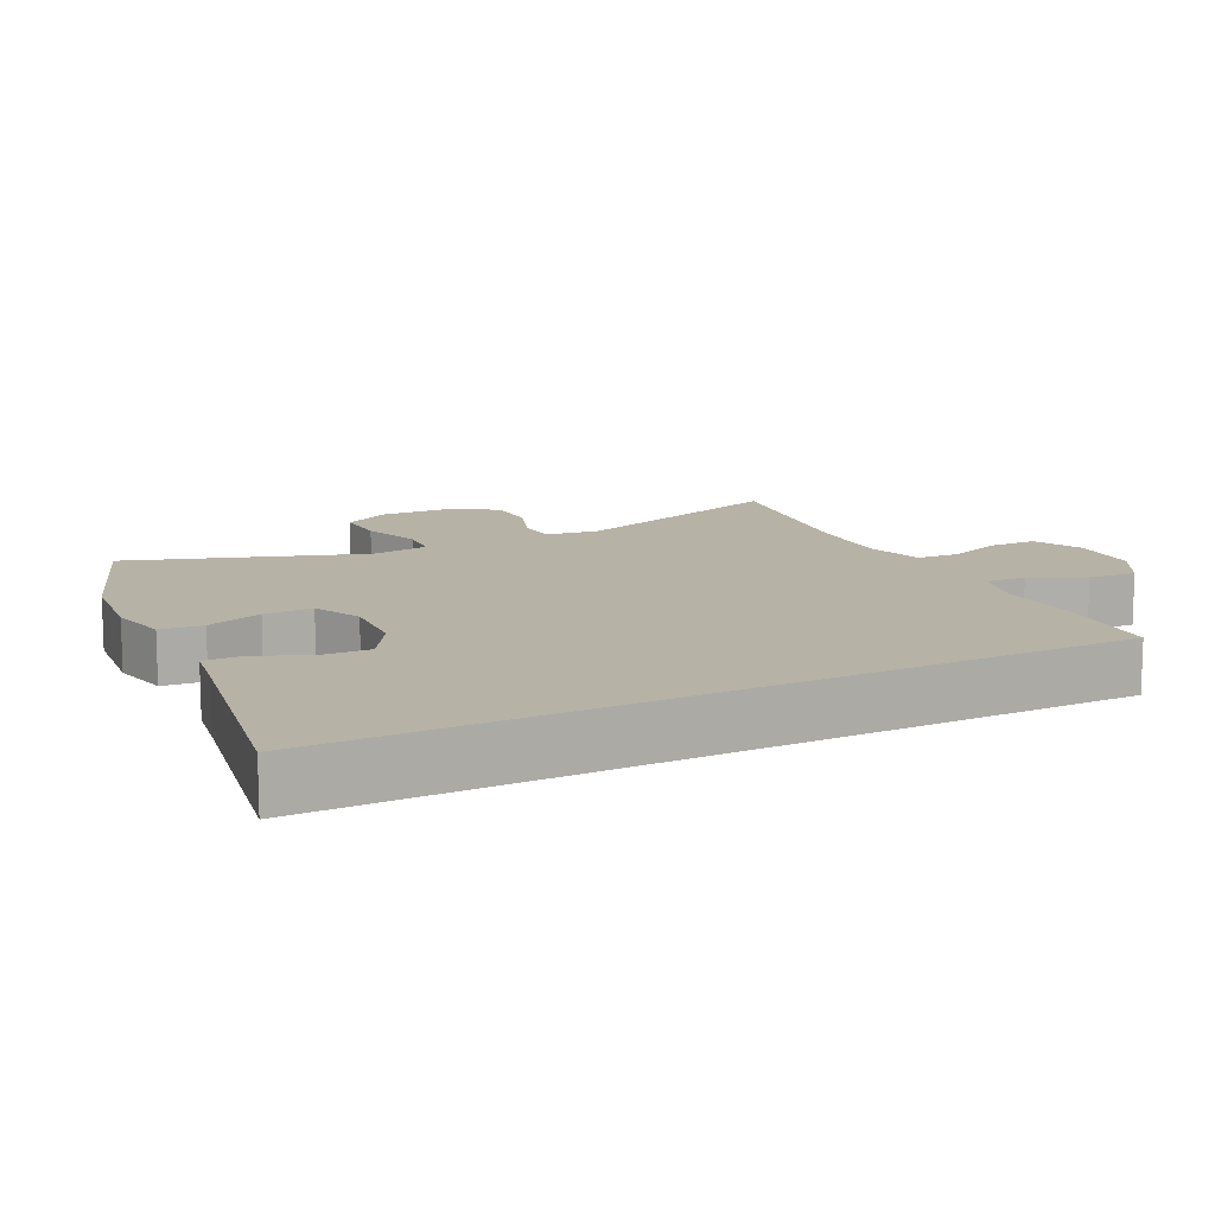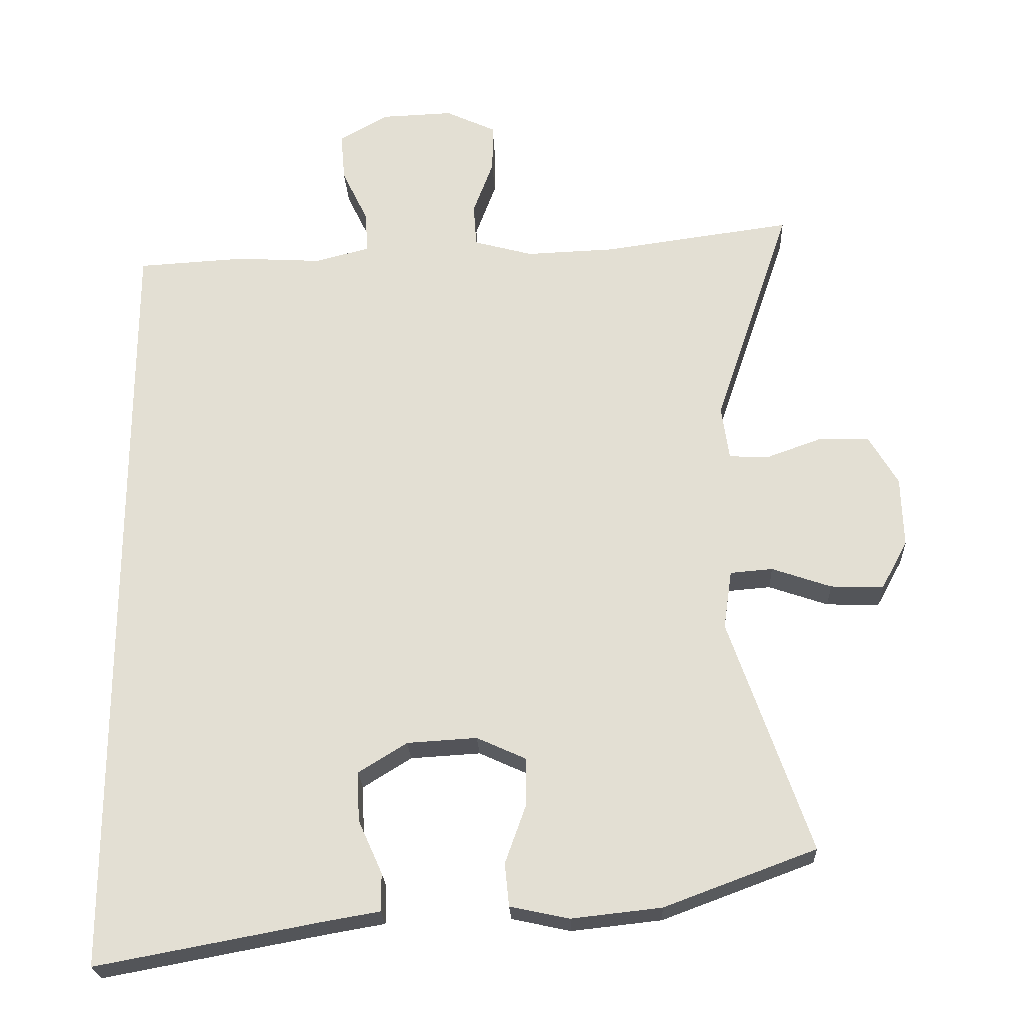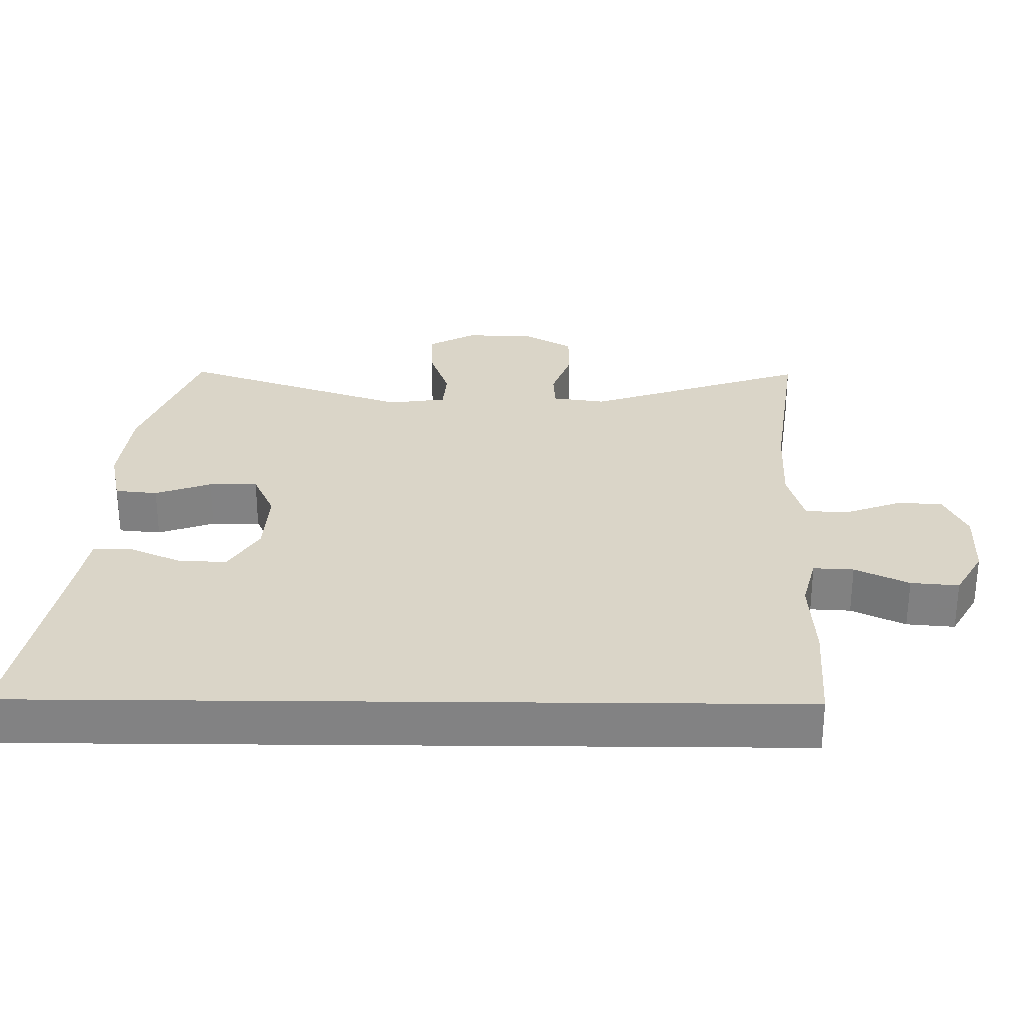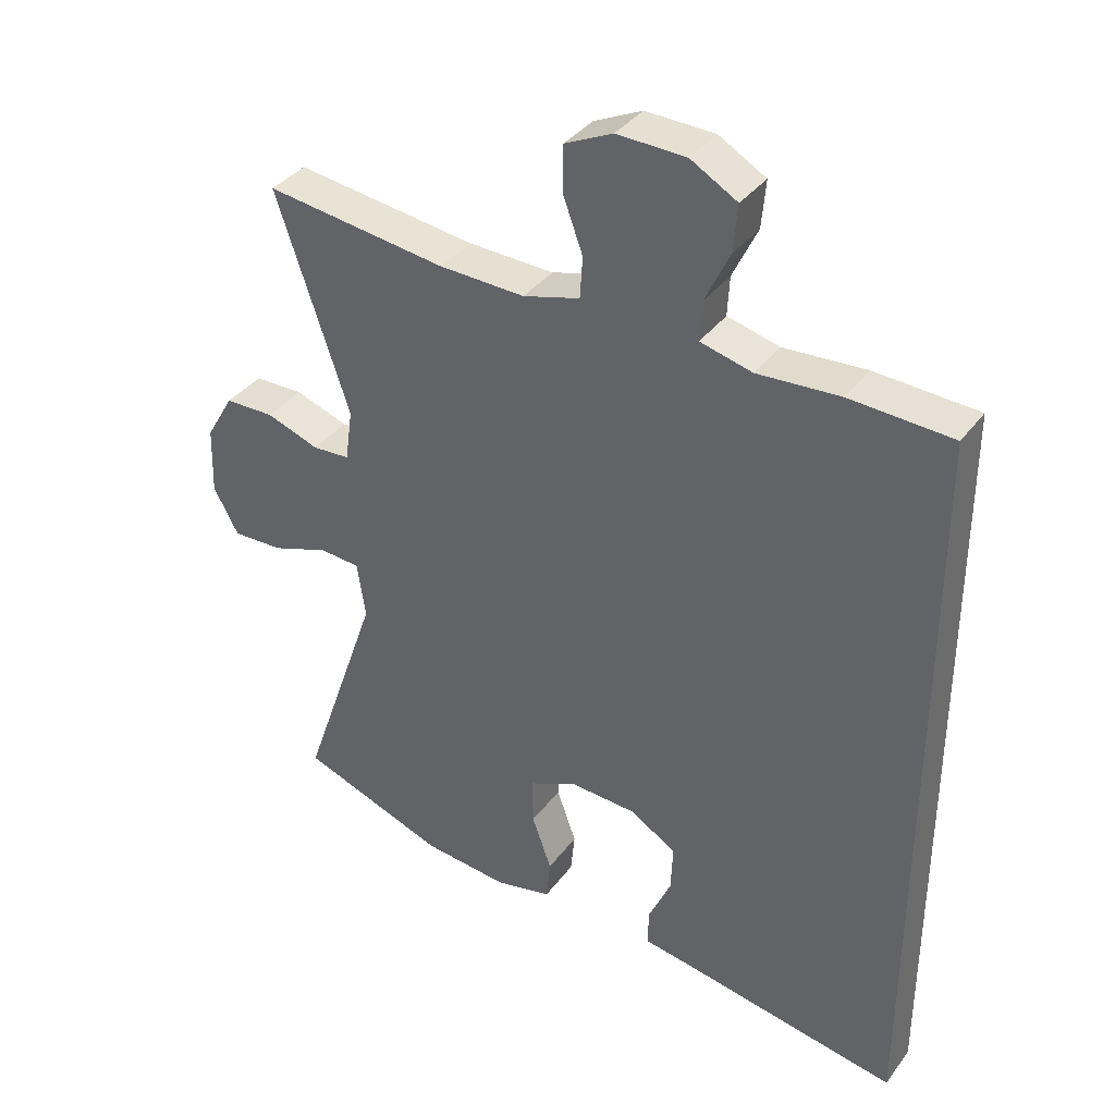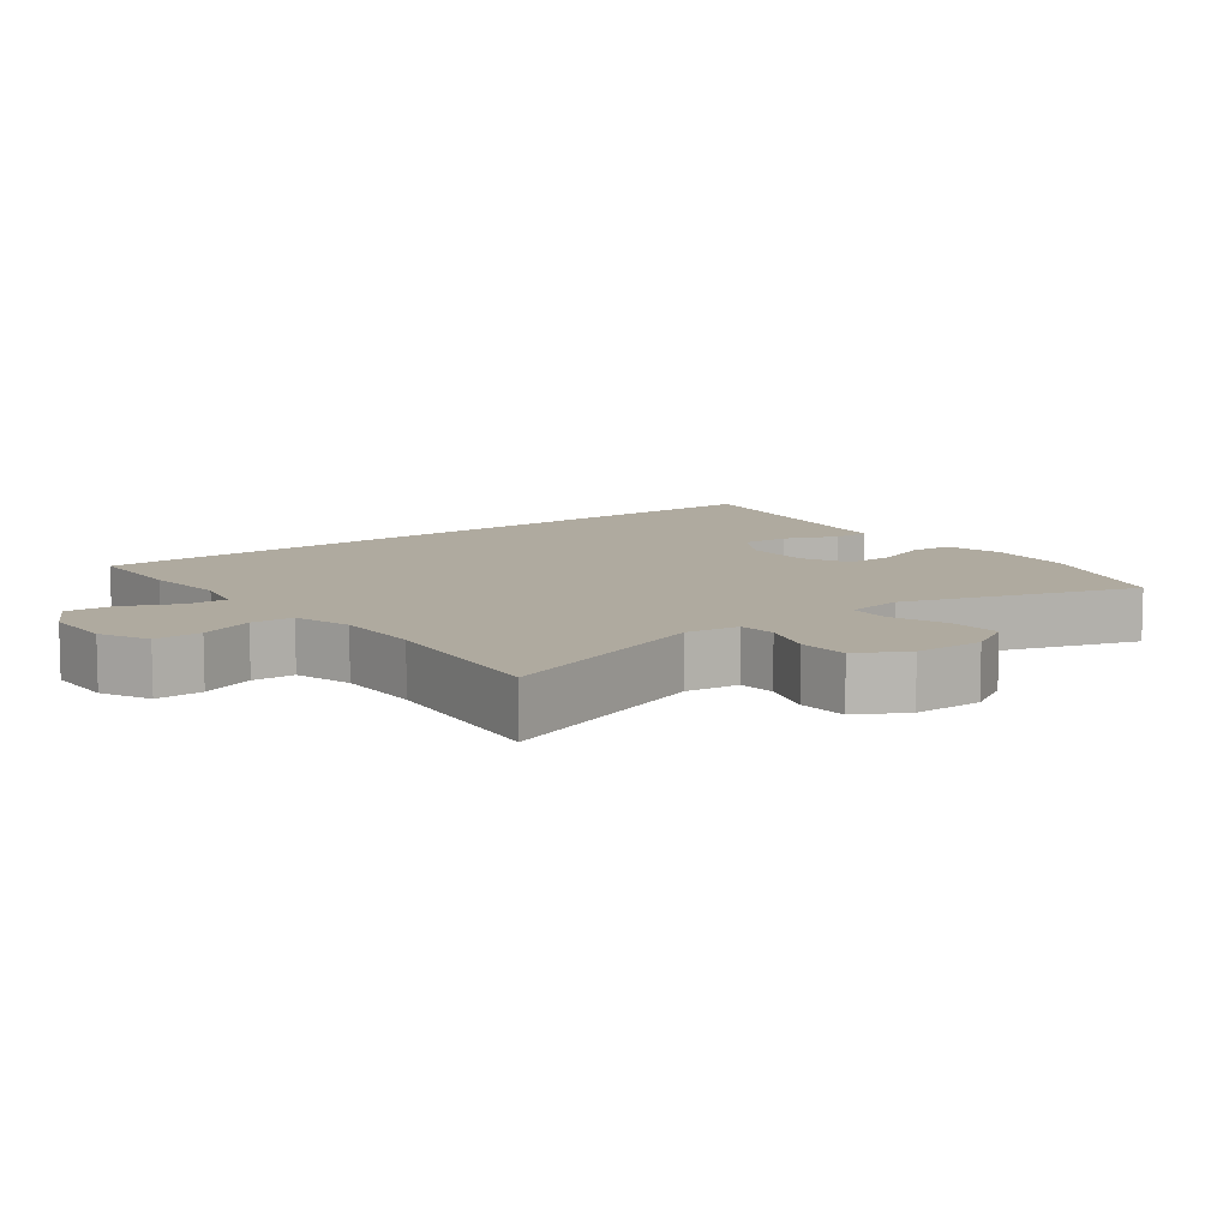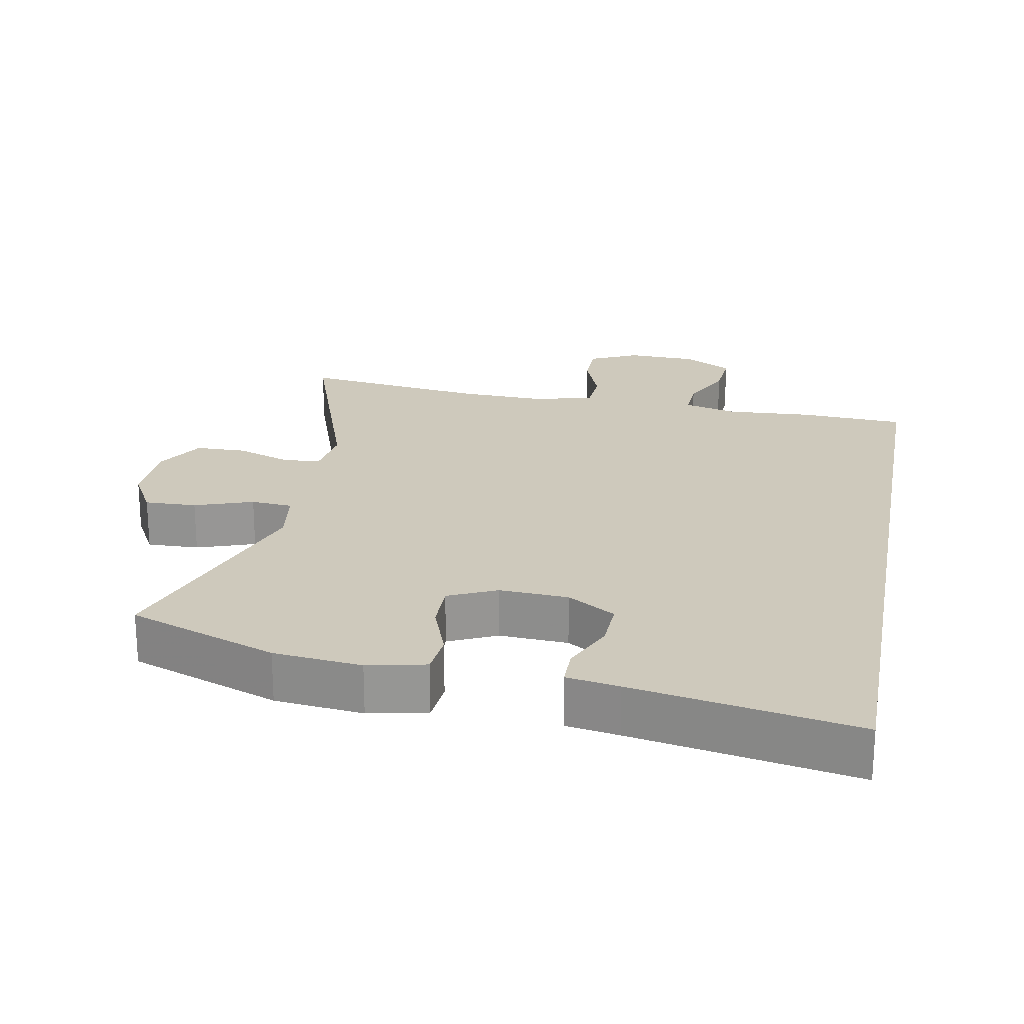
<metadata>
{"format":"obj","ext":"obj","renderer":"f3d","projection":"perspective","resolution":1024,"background":"white","views":[{"elev":12.5,"azim":-117.1,"up":"+Y"},{"elev":-24.1,"azim":2.5,"up":"+Z"},{"elev":29.2,"azim":-89.4,"up":"+Y"},{"elev":36.6,"azim":-148.1,"up":"+Z"},{"elev":9.4,"azim":51.6,"up":"+Y"},{"elev":22.5,"azim":-169.7,"up":"+Y"}]}
</metadata>
<code>
v -0.5 0.07 -0.654
v -0.5 0.07 0.452
v -0.348 0.07 0.461
v -0.226 0.07 0.454
v -0.149 0.07 0.474
v -0.152 0.07 0.532
v -0.189 0.07 0.609
v -0.195 0.07 0.678
v -0.126 0.07 0.718
v -0.024 0.07 0.722
v 0.047 0.07 0.689
v 0.047 0.07 0.621
v 0.018 0.07 0.542
v 0.022 0.07 0.481
v 0.106 0.07 0.458
v 0.233 0.07 0.463
v 0.5 0.07 0.5
v 0.392 0.07 0.18
v 0.403 0.07 0.103
v 0.458 0.07 0.1
v 0.536 0.07 0.128
v 0.609 0.07 0.127
v 0.65 0.07 0.057
v 0.653 0.07 -0.043
v 0.616 0.07 -0.111
v 0.541 0.07 -0.109
v 0.457 0.07 -0.08
v 0.397 0.07 -0.085
v 0.385 0.07 -0.168
v 0.5 0.07 -0.5
v 0.285 0.07 -0.58
v 0.158 0.07 -0.594
v 0.074 0.07 -0.576
v 0.068 0.07 -0.515
v 0.097 0.07 -0.434
v 0.098 0.07 -0.364
v 0.028 0.07 -0.332
v -0.071 0.07 -0.338
v -0.14 0.07 -0.381
v -0.137 0.07 -0.451
v -0.103 0.07 -0.527
v -0.103 0.07 -0.581
v -0.179 0.07 -0.594
v -0.5 0 -0.654
v -0.5 0 0.452
v -0.348 0 0.461
v -0.226 0 0.454
v -0.149 0 0.474
v -0.152 0 0.532
v -0.189 0 0.609
v -0.195 0 0.678
v -0.126 0 0.718
v -0.024 0 0.722
v 0.047 0 0.689
v 0.047 0 0.621
v 0.018 0 0.542
v 0.022 0 0.481
v 0.106 0 0.458
v 0.233 0 0.463
v 0.5 0 0.5
v 0.392 0 0.18
v 0.403 0 0.103
v 0.458 0 0.1
v 0.536 0 0.128
v 0.609 0 0.127
v 0.65 0 0.057
v 0.653 0 -0.043
v 0.616 0 -0.111
v 0.541 0 -0.109
v 0.457 0 -0.08
v 0.397 0 -0.085
v 0.385 0 -0.168
v 0.5 0 -0.5
v 0.285 0 -0.58
v 0.158 0 -0.594
v 0.074 0 -0.576
v 0.068 0 -0.515
v 0.097 0 -0.434
v 0.098 0 -0.364
v 0.028 0 -0.332
v -0.071 0 -0.338
v -0.14 0 -0.381
v -0.137 0 -0.451
v -0.103 0 -0.527
v -0.103 0 -0.581
v -0.179 0 -0.594
f 40 41 42 43
f 2 3 4
f 1 2 4
f 43 1 4
f 40 43 4
f 39 40 4
f 38 39 4 5
f 37 38 5 6
f 36 37 6
f 33 34 35
f 32 33 35
f 31 32 35
f 30 31 35
f 29 30 35
f 28 29 35 36
f 25 26 27
f 24 25 27
f 23 24 27
f 22 23 27
f 21 22 27
f 20 21 27
f 19 20 27 28
f 28 36 6
f 19 28 6
f 18 19 6
f 11 12 13
f 10 11 13
f 9 10 13
f 8 9 13
f 7 8 13
f 6 7 13
f 6 13 14
f 18 6 14
f 16 17 18
f 15 16 18
f 14 15 18
f 86 85 84 83
f 47 46 45
f 47 45 44
f 47 44 86
f 47 86 83
f 47 83 82
f 48 47 82 81
f 49 48 81 80
f 49 80 79
f 78 77 76
f 78 76 75
f 78 75 74
f 78 74 73
f 78 73 72
f 79 78 72 71
f 70 69 68
f 70 68 67
f 70 67 66
f 70 66 65
f 70 65 64
f 70 64 63
f 71 70 63 62
f 49 79 71
f 49 71 62
f 49 62 61
f 56 55 54
f 56 54 53
f 56 53 52
f 56 52 51
f 56 51 50
f 56 50 49
f 57 56 49
f 57 49 61
f 61 60 59
f 61 59 58
f 61 58 57
f 1 44 45 2
f 2 45 46 3
f 3 46 47 4
f 4 47 48 5
f 5 48 49 6
f 6 49 50 7
f 7 50 51 8
f 8 51 52 9
f 9 52 53 10
f 10 53 54 11
f 11 54 55 12
f 12 55 56 13
f 13 56 57 14
f 14 57 58 15
f 15 58 59 16
f 16 59 60 17
f 17 60 61 18
f 18 61 62 19
f 19 62 63 20
f 20 63 64 21
f 21 64 65 22
f 22 65 66 23
f 23 66 67 24
f 24 67 68 25
f 25 68 69 26
f 26 69 70 27
f 27 70 71 28
f 28 71 72 29
f 29 72 73 30
f 30 73 74 31
f 31 74 75 32
f 32 75 76 33
f 33 76 77 34
f 34 77 78 35
f 35 78 79 36
f 36 79 80 37
f 37 80 81 38
f 38 81 82 39
f 39 82 83 40
f 40 83 84 41
f 41 84 85 42
f 42 85 86 43
f 43 86 44 1

</code>
